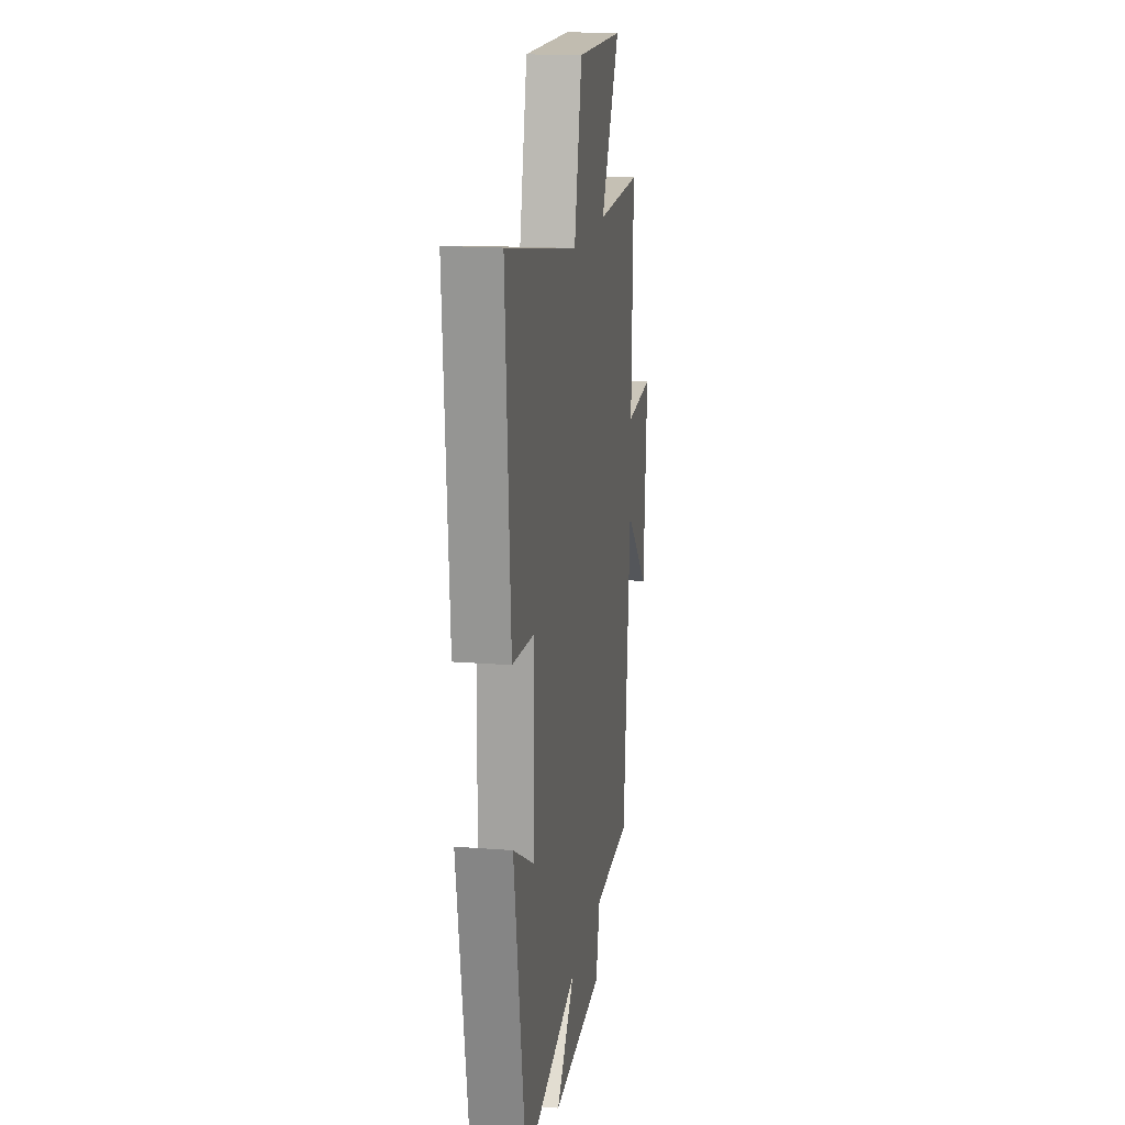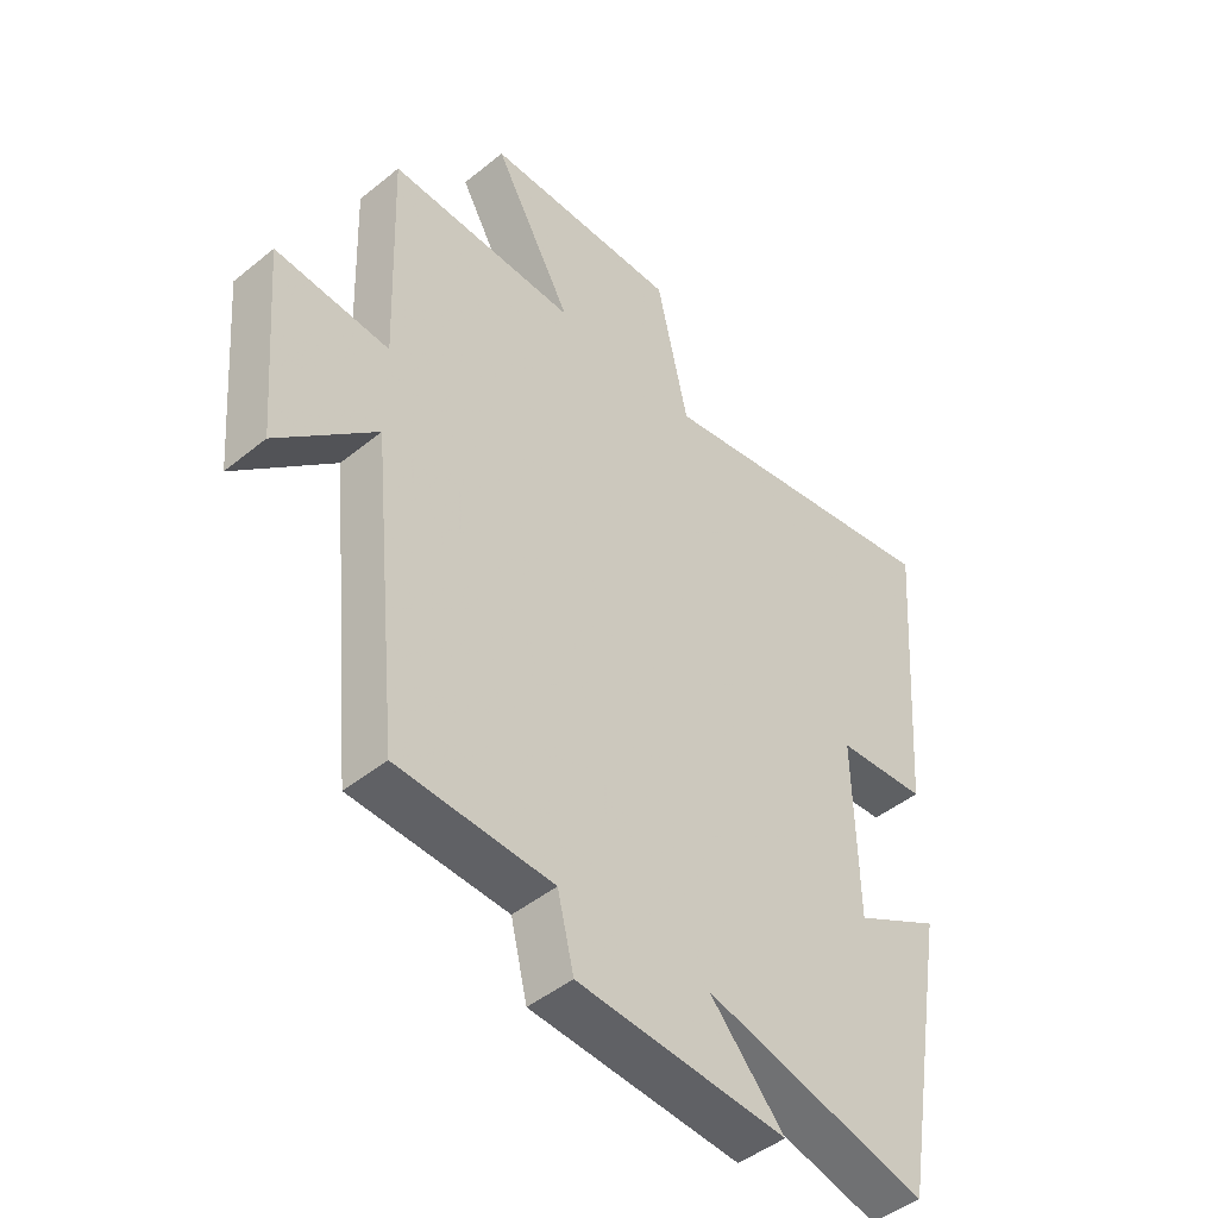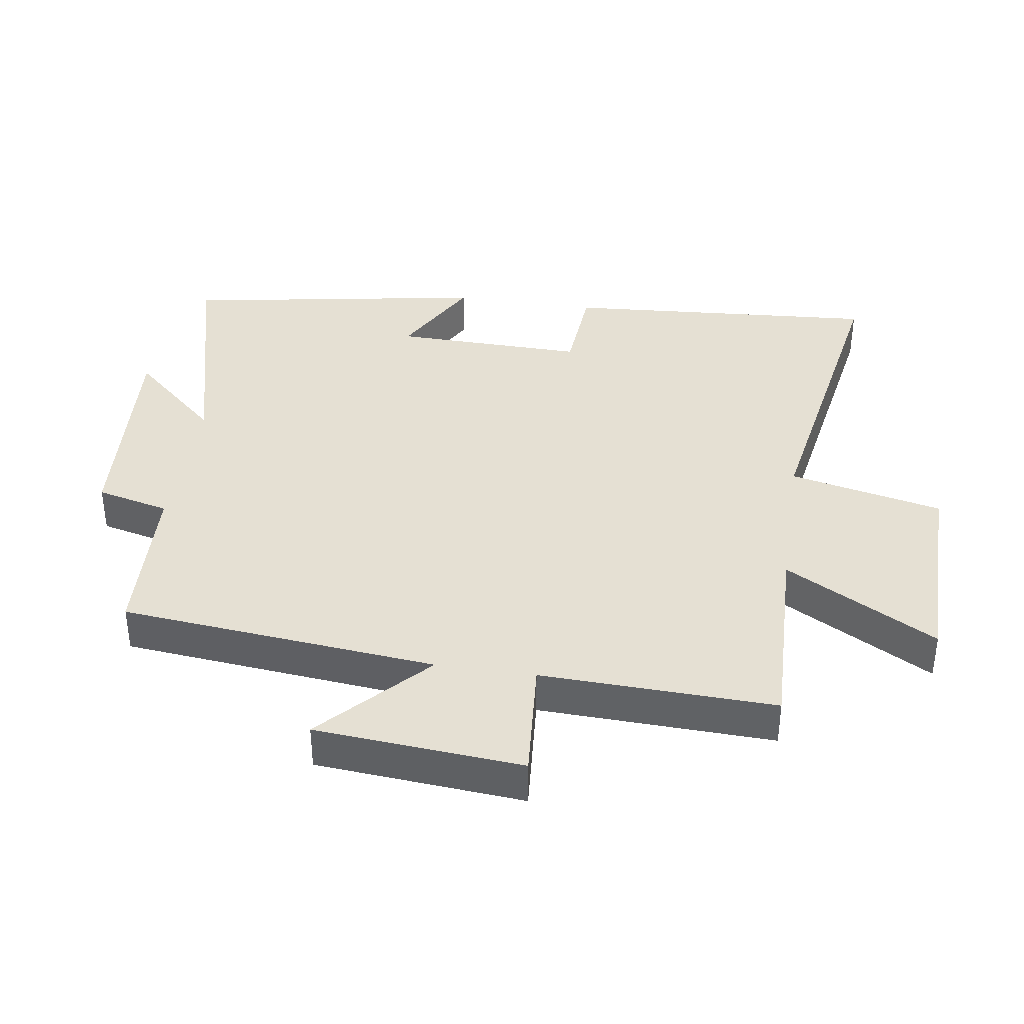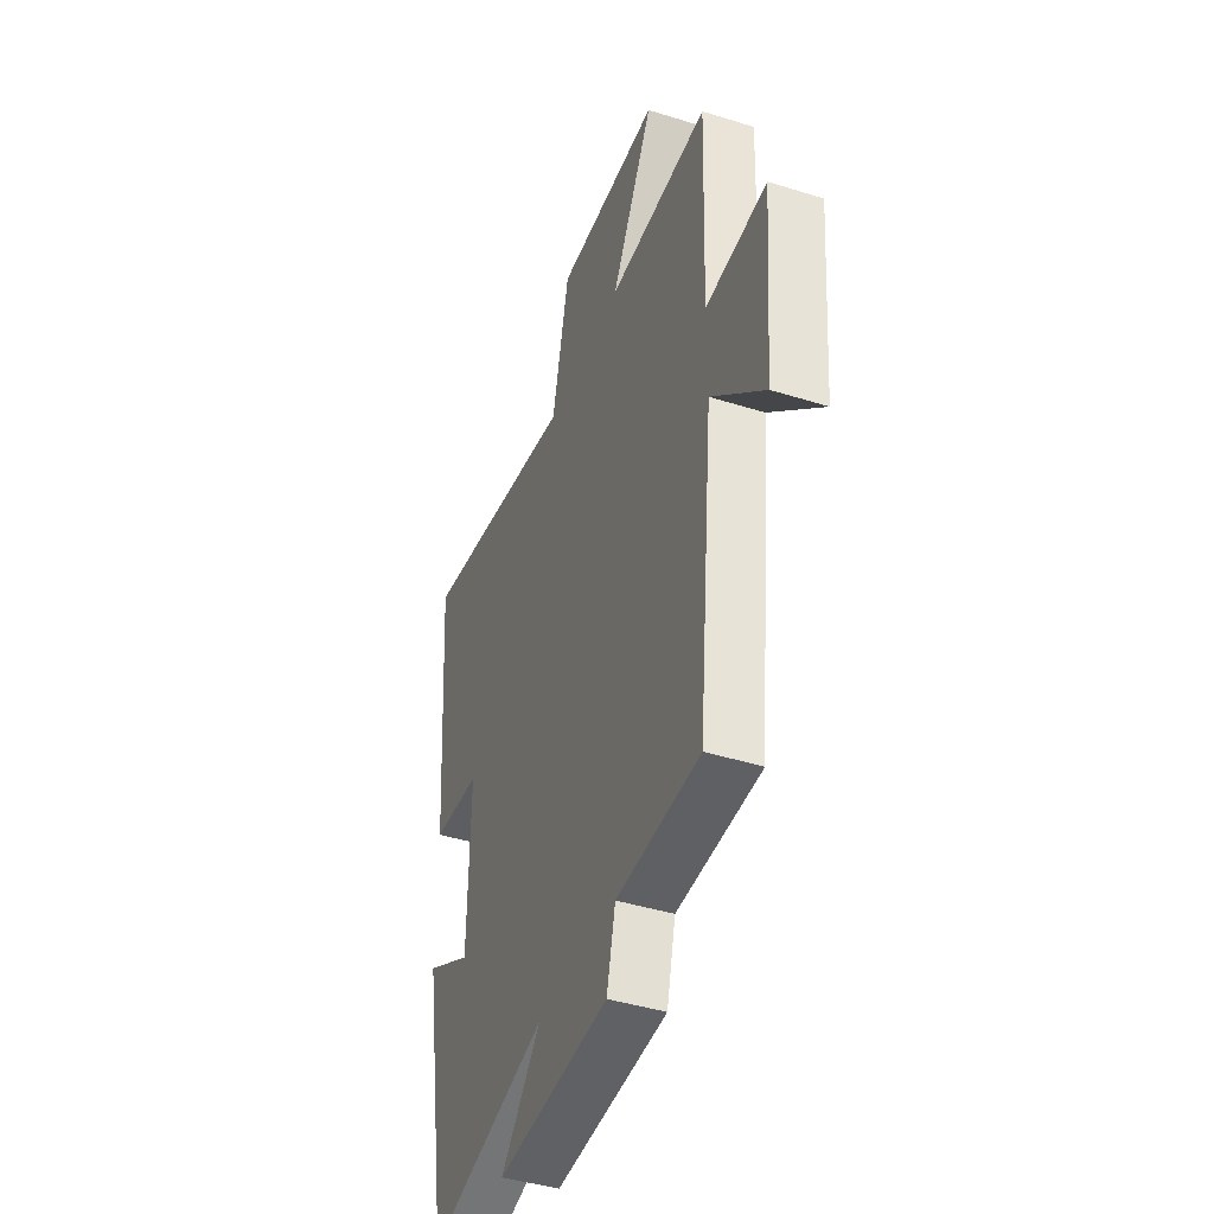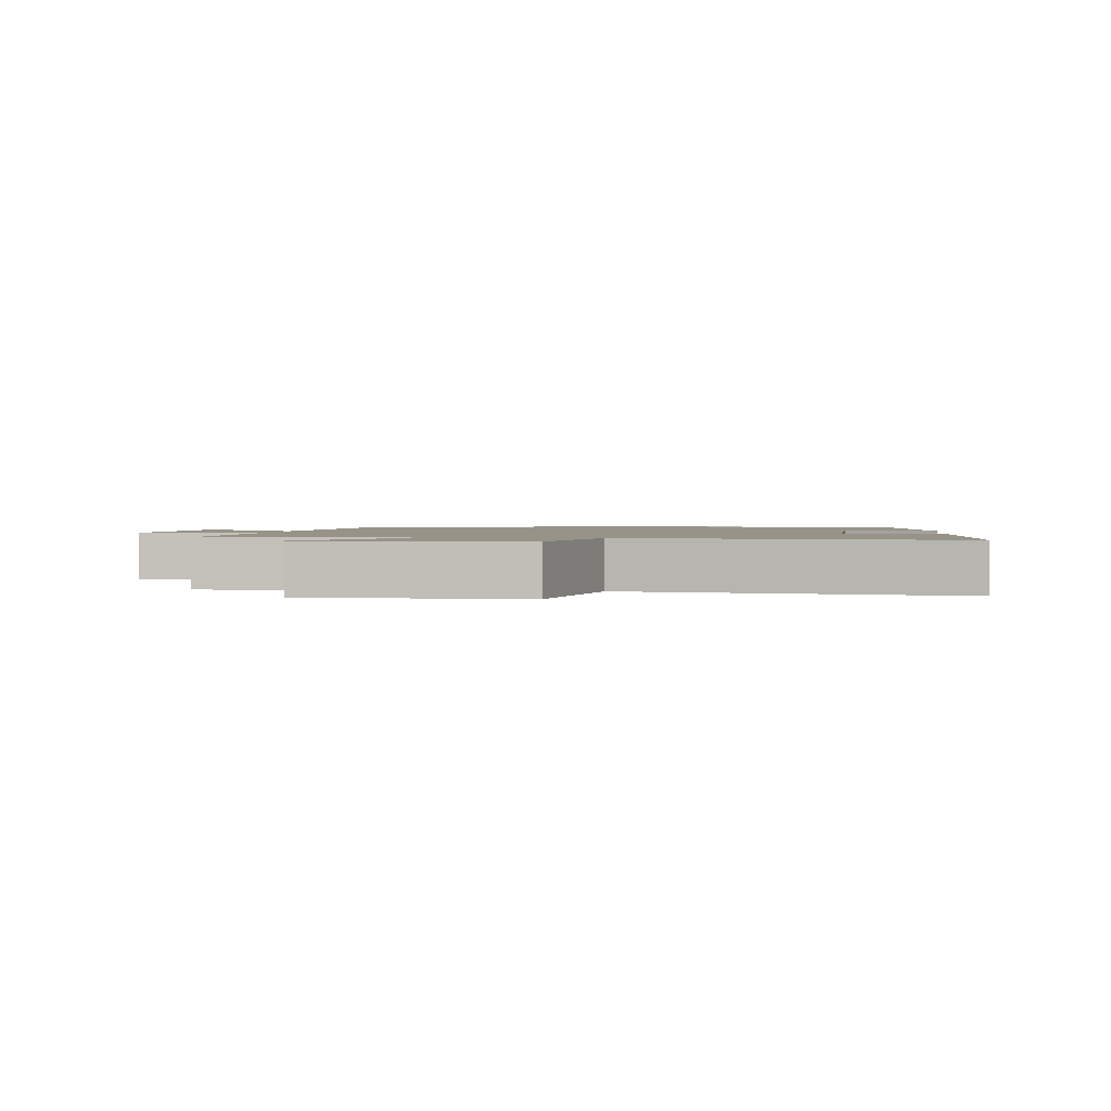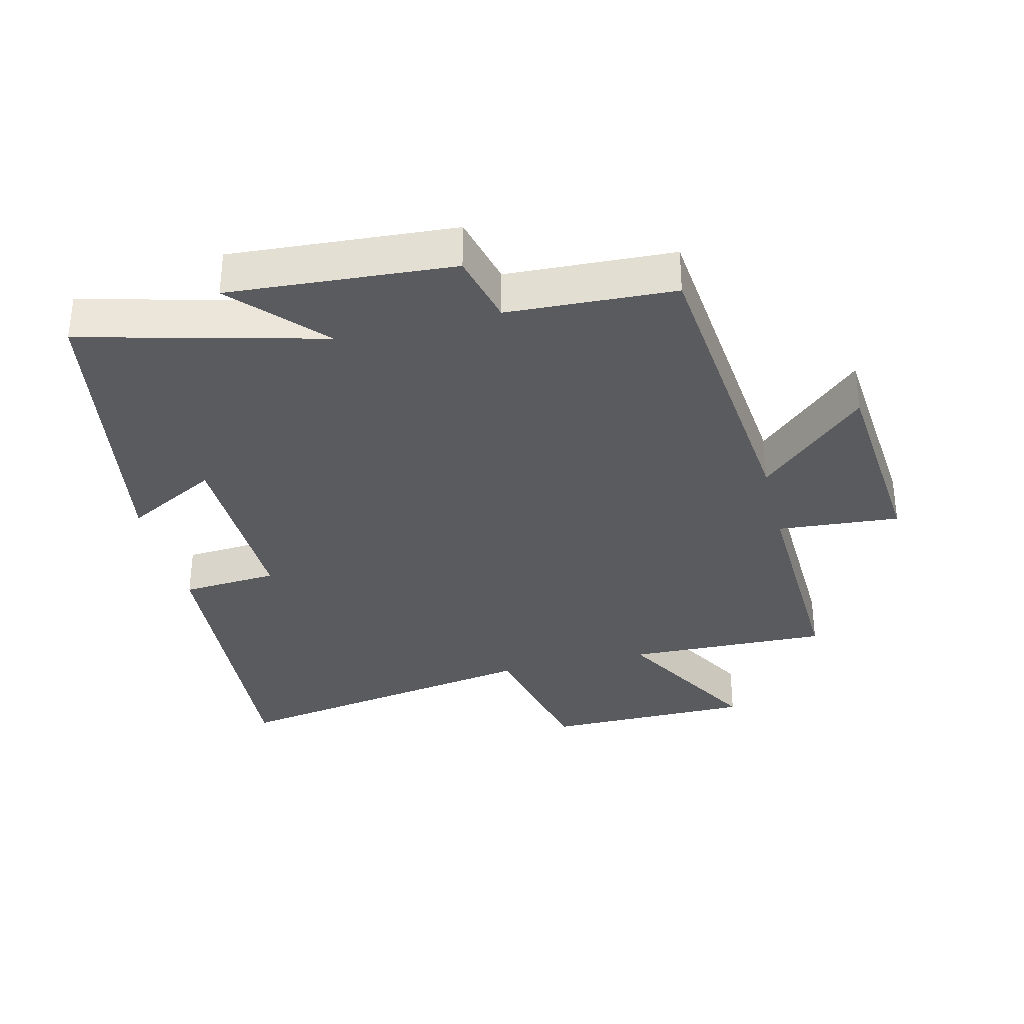
<metadata>
{"format":"obj","ext":"obj","renderer":"f3d","projection":"perspective","resolution":1024,"background":"white","views":[{"elev":16.7,"azim":99.2,"up":"+Z"},{"elev":-46.1,"azim":-47.1,"up":"+Z"},{"elev":38.0,"azim":-81.4,"up":"+Y"},{"elev":-42.6,"azim":-110.5,"up":"+Z"},{"elev":1.5,"azim":6.9,"up":"+Y"},{"elev":-33.5,"azim":-166.2,"up":"+Y"}]}
</metadata>
<code>
v 0.42 0.07 -0.594
v 0.052 0.07 -0.5
v 0.175 0.07 -0.636
v -0.169 0.07 -0.612
v -0.196 0.07 -0.5
v -0.452 0.07 -0.488
v -0.5 0.07 -0.002
v -0.662 0.07 -0.153
v -0.688 0.07 0.165
v -0.5 0.07 0.15
v -0.512 0.07 0.509
v -0.201 0.07 0.5
v -0.331 0.07 0.733
v -0.009 0.07 0.735
v 0.043 0.07 0.5
v 0.535 0.07 0.585
v 0.5 0.07 0.1
v 0.352 0.07 0.089
v 0.358 0.07 -0.205
v 0.5 0.07 -0.128
v 0.42 0 -0.594
v 0.052 0 -0.5
v 0.175 0 -0.636
v -0.169 0 -0.612
v -0.196 0 -0.5
v -0.452 0 -0.488
v -0.5 0 -0.002
v -0.662 0 -0.153
v -0.688 0 0.165
v -0.5 0 0.15
v -0.512 0 0.509
v -0.201 0 0.5
v -0.331 0 0.733
v -0.009 0 0.735
v 0.043 0 0.5
v 0.535 0 0.585
v 0.5 0 0.1
v 0.352 0 0.089
v 0.358 0 -0.205
v 0.5 0 -0.128
f 19 20 1 2
f 18 19 2
f 15 16 17 18
f 15 18 2
f 12 13 14 15
f 12 15 2
f 10 11 12 2
f 7 8 9 10
f 7 10 2
f 6 7 2
f 5 6 2
f 2 3 4 5
f 22 21 40 39
f 22 39 38
f 38 37 36 35
f 22 38 35
f 35 34 33 32
f 22 35 32
f 22 32 31 30
f 30 29 28 27
f 22 30 27
f 22 27 26
f 22 26 25
f 25 24 23 22
f 1 21 22 2
f 2 22 23 3
f 3 23 24 4
f 4 24 25 5
f 5 25 26 6
f 6 26 27 7
f 7 27 28 8
f 8 28 29 9
f 9 29 30 10
f 10 30 31 11
f 11 31 32 12
f 12 32 33 13
f 13 33 34 14
f 14 34 35 15
f 15 35 36 16
f 16 36 37 17
f 17 37 38 18
f 18 38 39 19
f 19 39 40 20
f 20 40 21 1

</code>
